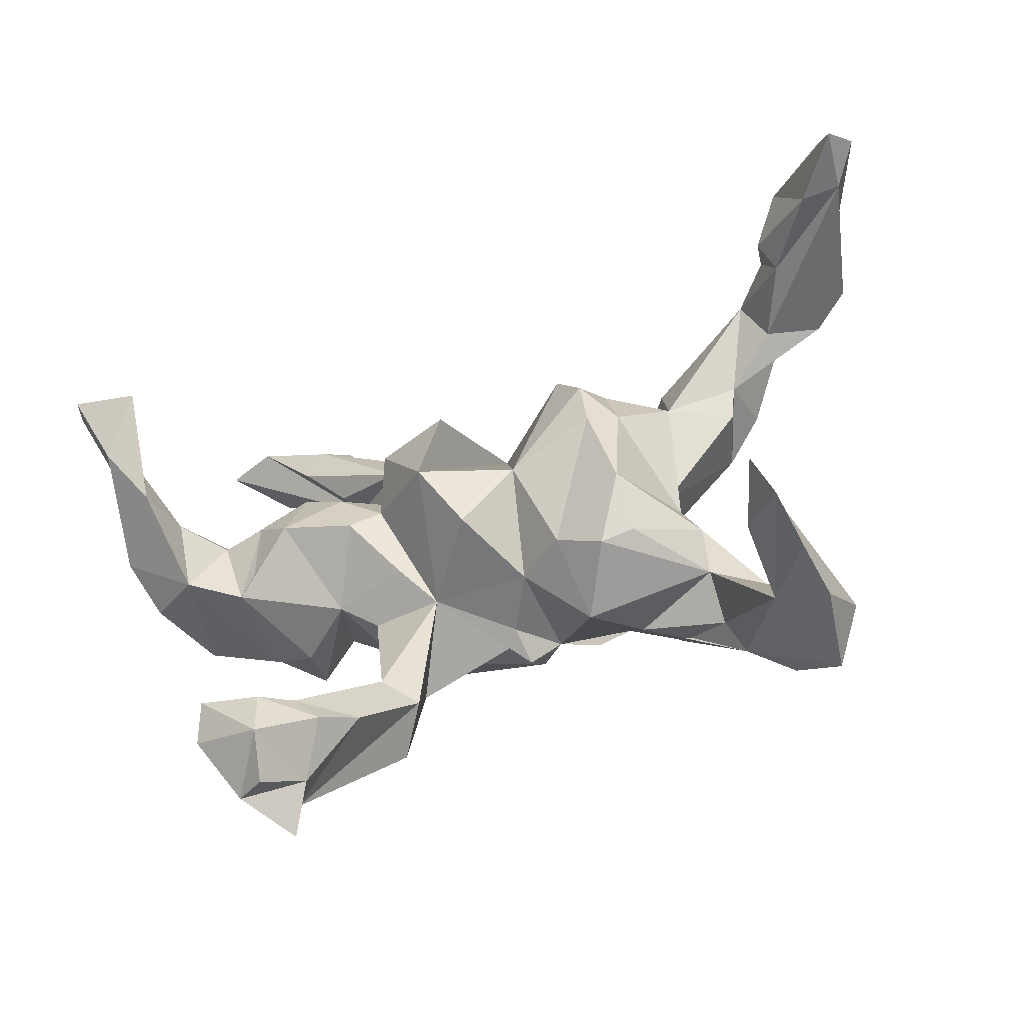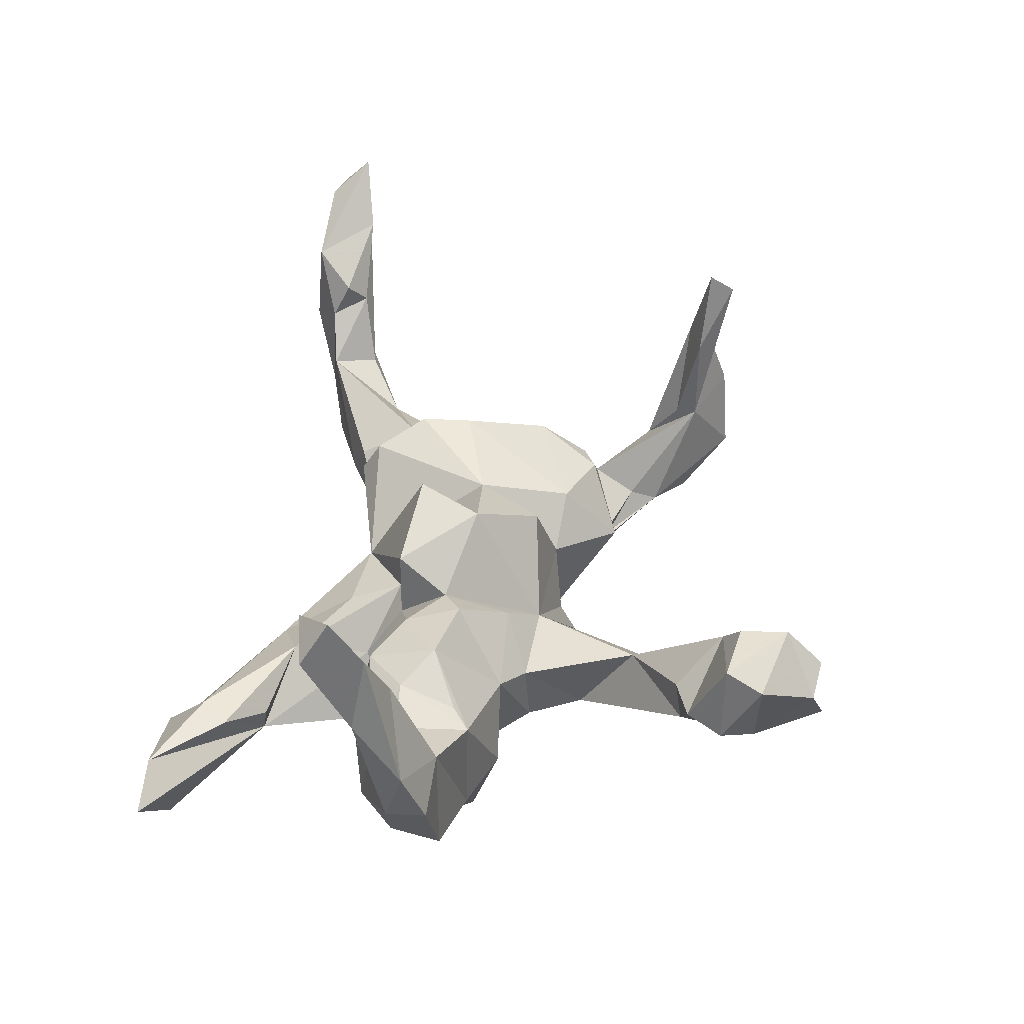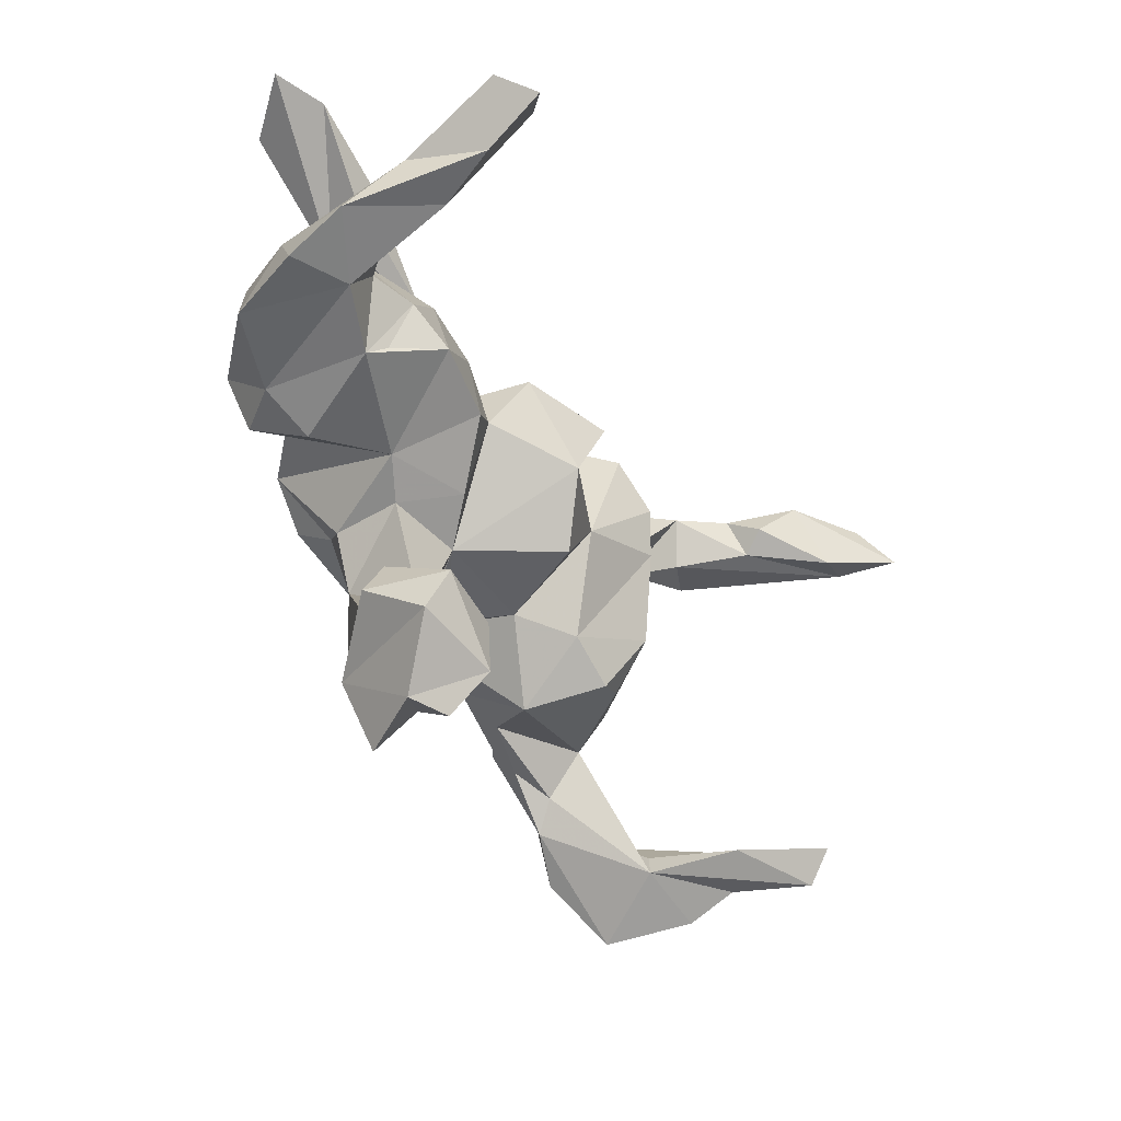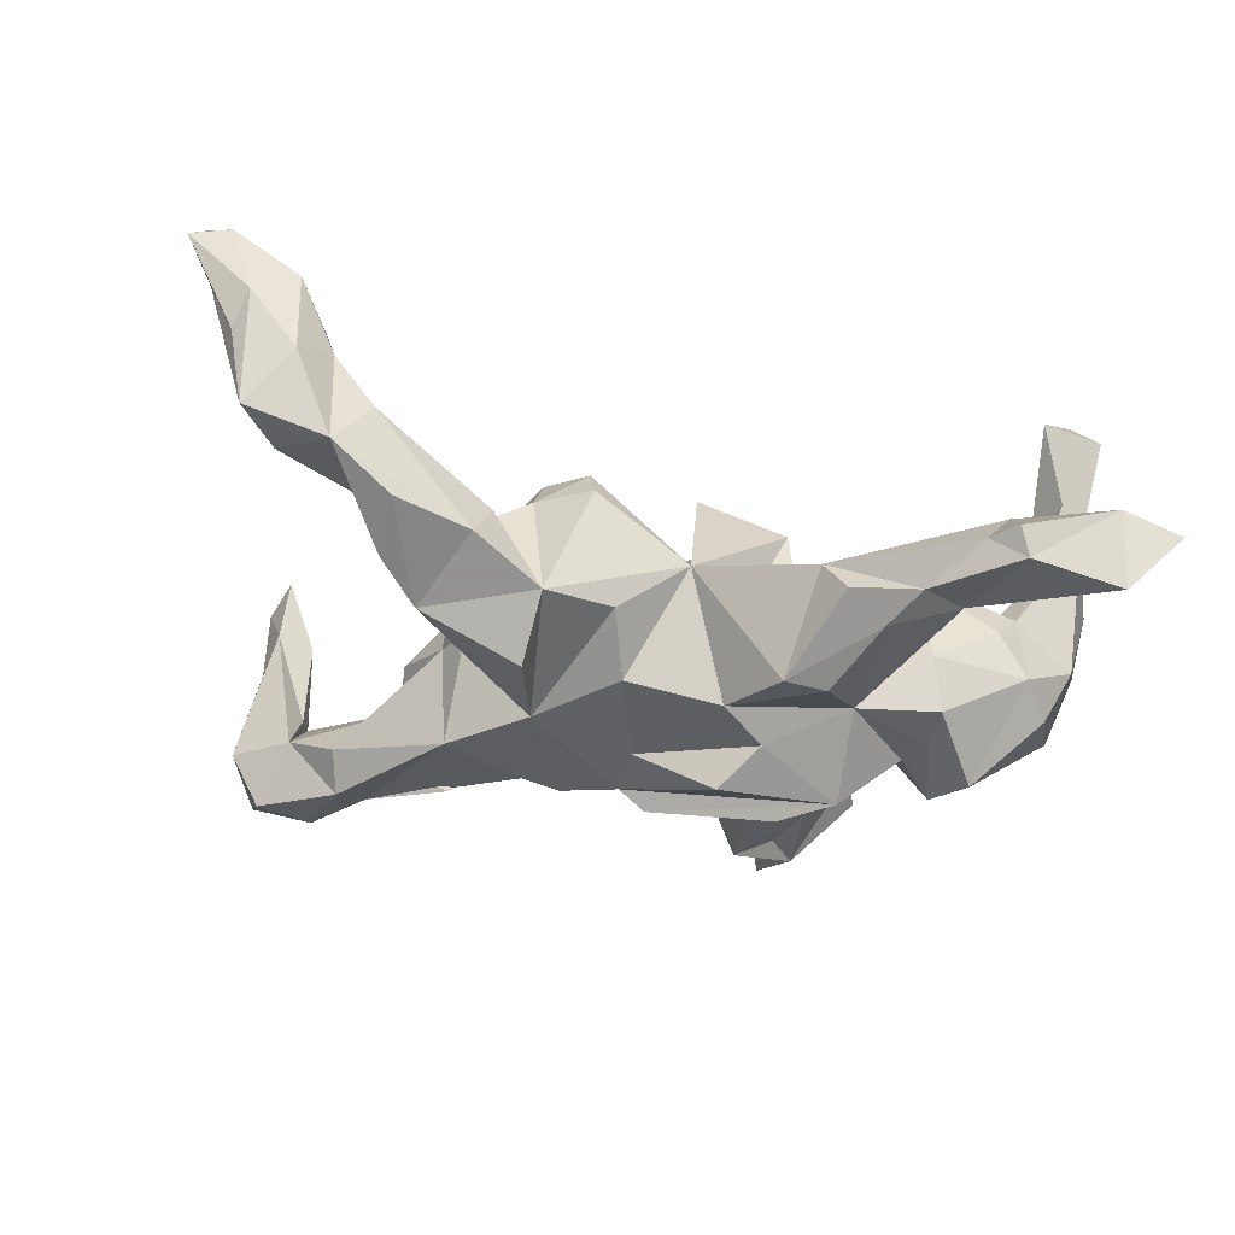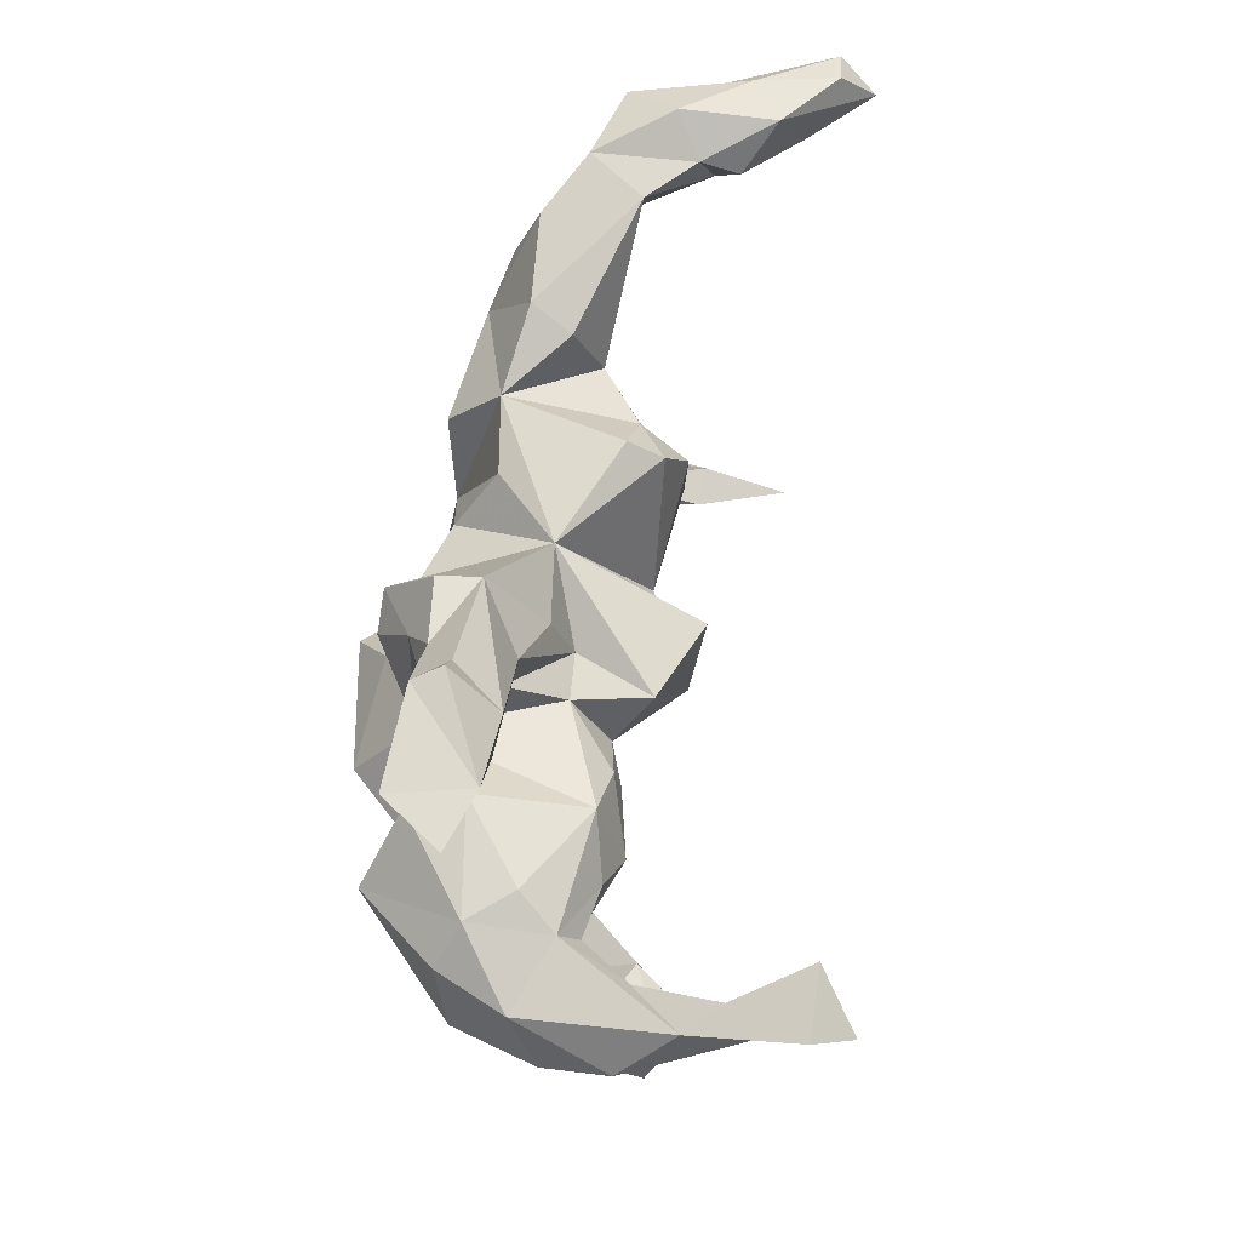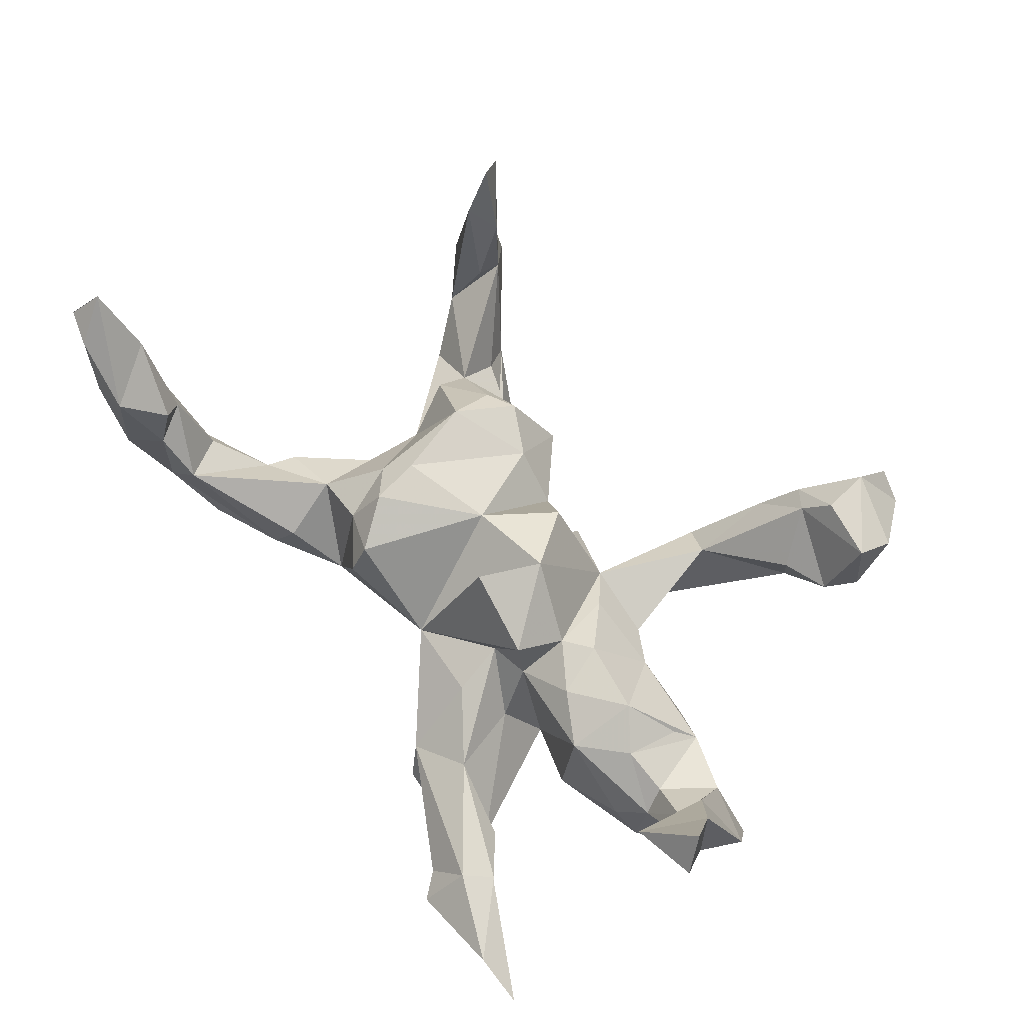
<metadata>
{"format":"obj","ext":"obj","renderer":"f3d","projection":"perspective","resolution":1024,"background":"white","views":[{"elev":-51.2,"azim":21.1,"up":"+Y"},{"elev":40.3,"azim":-84.7,"up":"+Z"},{"elev":-38.0,"azim":-61.2,"up":"+Y"},{"elev":-36.1,"azim":165.6,"up":"+Z"},{"elev":59.1,"azim":-85.1,"up":"+Y"},{"elev":71.0,"azim":-131.0,"up":"+Z"}]}
</metadata>
<code>
v 0.7746 0.3259 0.328
v 0.7331 0.2811 0.2802
v 0.7156 0.3474 0.3285
v 0.7455 0.2837 0.3806
v 0.6191 0.3627 0.2505
v 0.7012 0.3334 0.1634
v 0.6716 0.2675 0.2861
v 0.5552 -0.4027 0.1254
v 0.6797 0.3318 0.04022
v 0.5498 -0.4315 0.2604
v 0.6849 0.365 0.2122
v 0.5711 0.3044 0.2031
v 0.6234 0.2712 0.02383
v 0.54 -0.3576 0.1762
v 0.4841 -0.3763 0.1688
v 0.5263 -0.3893 0.3005
v 0.569 -0.4295 0.04521
v 0.5911 -0.3635 -0.05038
v 0.5162 -0.2888 -0.06186
v 0.5606 0.3412 -1.9e-05
v 0.5912 0.2742 0.1679
v 0.6172 0.3748 0.1135
v 0.5487 -0.3503 -0.1411
v 0.54 0.2544 0.05739
v 0.5627 0.3333 0.1468
v 0.5468 -0.4412 -0.09206
v 0.4931 -0.341 0.01193
v 0.481 -0.3759 0.01958
v 0.4461 -0.2473 -0.1671
v 0.3954 -0.3085 -0.1308
v 0.4578 0.2013 0.003854
v 0.3722 -0.263 -0.09982
v 0.4719 0.3162 -0.05837
v 0.503 0.3247 0.07719
v 0.4661 -0.3616 -0.1503
v 0.3471 0.1492 0.03772
v 0.3695 -0.1953 -0.04614
v 0.4607 -0.2071 -0.1176
v 0.4719 0.2324 -0.09515
v 0.4451 0.1517 -0.01573
v 0.4113 0.1734 -0.1265
v 0.3739 -0.14 -0.001959
v 0.3352 -0.0487 -0.02788
v 0.2785 -0.1753 0.06891
v 0.2876 -0.215 -0.1563
v 0.3563 0.2729 -0.06018
v 0.3261 0.2481 -0.001952
v 0.2782 0.06872 0.1144
v 0.3131 0.003397 -0.0337
v 0.2732 -0.09754 0.1256
v 0.3201 -0.08554 -0.162
v 0.2475 0.2097 -0.09055
v 0.2276 -0.1959 0.07784
v 0.2283 0.1153 0.1617
v 0.2155 0.002132 -0.1557
v 0.1493 -0.15 0.07093
v 0.2521 0.161 0.09374
v 0.2569 0.1322 -0.1667
v 0.2374 0.03452 0.1563
v 0.2312 -0.2062 -0.1161
v 0.1787 0.1915 0.1324
v 0.1949 -0.1485 -0.1604
v 0.1799 0.2226 0.08174
v 0.1683 -0.2396 -0.03114
v 0.09412 -0.004609 0.1262
v 0.06248 -0.1037 -0.1855
v 0.03517 0.1914 0.001354
v 0.1382 -0.1492 -0.1724
v 0.1093 0.1008 -0.1425
v 0.1412 0.1839 -0.08332
v 0.06829 -0.1385 0.00716
v 0.008424 -0.1078 0.1341
v -0.0069 0.08758 0.2038
v 0.01753 -0.1524 -0.08421
v -0.05256 -0.01109 0.1835
v 0.0245 -0.1782 -0.143
v -0.02413 0.1327 -0.1828
v -0.08366 0.1206 0.03795
v 0.06355 -0.02755 -0.1739
v 0.02309 -0.1107 -0.213
v -0.1356 0.1111 0.1449
v -0.09315 -0.1216 -0.005004
v -0.091 0.088 -0.208
v -0.09441 0.2064 0.009349
v -0.02258 -0.1056 -0.161
v -0.1439 -0.07186 0.04371
v -0.1361 -0.3097 -0.04626
v -0.1616 0.03306 0.09216
v -0.04072 0.03392 -0.2538
v -0.1946 -0.4126 0.04772
v -0.164 -0.2012 -0.1348
v -0.1831 -0.288 0.000848
v -0.1059 0.3268 -0.06866
v -0.2211 0.01498 -0.2392
v -0.2319 -0.4608 0.1131
v -0.1482 0.1105 0.037
v -0.2705 -0.5364 0.06099
v -0.07626 0.2348 -0.2013
v -0.2993 -0.5333 0.187
v -0.3247 -0.4953 -0.0238
v -0.2655 -0.4332 0.1357
v -0.2703 -0.07076 -0.002409
v -0.1846 -0.3535 -0.1143
v -0.3025 -0.4585 0.1847
v -0.1484 -0.0728 -0.1843
v -0.1691 0.1708 -0.04691
v -0.1295 0.3576 -0.1243
v -0.1962 0.2899 -0.01778
v -0.2735 -0.4277 -0.03168
v -0.2112 0.003627 0.1084
v -0.1998 -0.1139 -0.1382
v -0.1406 0.2277 -0.202
v -0.3094 -0.5908 0.134
v -0.1483 -0.03836 -0.2462
v -0.2361 0.08871 0.101
v -0.3018 0.3316 -0.1092
v -0.2146 0.1256 -0.15
v -0.1928 0.3199 -0.1501
v -0.3278 0.02981 0.1242
v -0.2128 -0.1081 -0.02932
v -0.3108 -0.3734 -0.009504
v -0.3023 -0.603 0.01672
v -0.3131 -0.3619 0.06732
v -0.3581 -0.5801 0.1017
v -0.3132 0.1391 0.08643
v -0.4138 -0.4946 0.1577
v -0.3999 -0.4374 0.1854
v -0.3872 -0.3824 0.0755
v -0.2934 0.4459 -0.07827
v -0.4168 -0.4358 0.0624
v -0.3196 0.02478 -0.1554
v -0.2311 0.3704 -0.1189
v -0.3418 0.4176 -0.01576
v -0.4777 0.1167 0.05257
v -0.3791 -0.03473 -0.1767
v -0.406 -0.009062 0.07369
v -0.3881 0.07816 0.1002
v -0.3434 0.07074 -0.1586
v -0.3638 -0.0752 -0.08295
v -0.5379 0.06925 0.244
v -0.3384 0.4712 -0.1212
v -0.4637 0.07825 0.08052
v -0.3164 0.3221 -0.05924
v -0.4356 -0.03462 0.0566
v -0.4734 0.4838 -0.02459
v -0.3239 0.4866 -0.08106
v -0.3216 0.1699 -0.07278
v -0.3357 0.1476 -0.1503
v -0.3785 0.3779 -0.02579
v -0.4345 0.1477 0.002134
v -0.5215 0.2011 0.3677
v -0.5266 0.003798 0.08697
v -0.4775 0.1356 -0.06296
v -0.4359 -0.03026 -0.1105
v -0.5923 0.1448 0.4188
v -0.4066 0.05365 -0.2045
v -0.5564 -0.000406 -0.07598
v -0.6194 0.1847 0.3621
v -0.524 0.09526 0.1456
v -0.5604 0.1476 0.2612
v -0.573 0.0991 0.3295
v -0.4776 0.459 -0.1376
v -0.573 0.08078 1e-06
v -0.5944 0.1205 0.211
v -0.6067 0.01164 0.04026
v -0.5193 0.08315 -0.09592
v -0.6233 0.04495 0.1326
v -0.5567 0.4864 -0.05732
f 75 82 72
f 71 72 82
f 128 100 130
f 126 130 100
f 164 159 134
f 142 134 159
f 163 164 134
f 160 159 164
f 153 163 134
f 167 164 163
f 137 136 119
f 144 119 136
f 125 137 119
f 144 136 137
f 65 75 72
f 16 10 14
f 8 14 10
f 15 16 14
f 15 10 16
f 92 101 90
f 95 90 101
f 87 92 90
f 123 101 92
f 128 101 123
f 127 101 128
f 121 128 123
f 92 121 123
f 100 128 121
f 97 90 95
f 104 95 101
f 99 97 95
f 100 90 97
f 127 128 130
f 104 99 95
f 113 97 99
f 127 130 126
f 124 126 100
f 124 97 113
f 100 97 122
f 124 122 97
f 99 124 113
f 100 122 124
f 99 126 124
f 152 144 142
f 137 142 144
f 159 152 142
f 140 152 159
f 137 134 142
f 165 167 163
f 157 165 163
f 152 167 165
f 154 144 152
f 140 167 152
f 157 152 165
f 127 99 104
f 127 104 101
f 99 127 126
f 30 32 45
f 60 45 32
f 60 30 45
f 28 32 30
f 29 35 30
f 26 30 35
f 23 35 29
f 29 19 23
f 18 23 19
f 38 19 29
f 51 29 30
f 51 38 29
f 43 38 51
f 62 68 55
f 66 55 68
f 66 68 62
f 62 51 30
f 37 38 43
f 89 66 94
f 80 94 66
f 83 89 94
f 79 66 89
f 114 94 80
f 55 51 62
f 60 62 30
f 49 43 51
f 49 51 55
f 41 55 58
f 52 58 55
f 49 55 41
f 52 41 58
f 46 41 52
f 31 41 39
f 33 39 41
f 20 39 33
f 46 33 41
f 46 20 33
f 31 39 20
f 117 77 83
f 79 83 77
f 94 117 83
f 112 77 117
f 98 77 112
f 118 112 117
f 67 77 98
f 118 98 112
f 69 77 67
f 93 67 98
f 69 70 55
f 52 55 70
f 67 70 69
f 67 52 70
f 41 40 49
f 36 49 40
f 31 40 41
f 13 31 20
f 24 31 13
f 9 13 20
f 34 20 46
f 22 9 20
f 2 13 9
f 26 35 23
f 18 26 23
f 36 40 31
f 34 31 24
f 118 107 98
f 93 98 107
f 132 107 118
f 82 86 120
f 102 120 86
f 92 82 120
f 28 8 10
f 15 28 10
f 17 8 28
f 103 100 109
f 121 109 100
f 71 65 72
f 56 65 71
f 74 71 82
f 88 86 82
f 110 102 86
f 111 120 102
f 139 102 144
f 119 144 102
f 154 139 144
f 135 102 139
f 157 154 152
f 156 154 157
f 91 92 120
f 87 82 92
f 18 14 8
f 100 87 90
f 103 87 100
f 91 121 92
f 103 109 121
f 132 93 107
f 47 34 46
f 52 47 46
f 36 34 47
f 31 34 36
f 52 36 47
f 2 24 13
f 21 34 24
f 116 132 118
f 25 20 34
f 6 2 9
f 11 6 9
f 1 2 6
f 25 22 20
f 5 22 25
f 22 11 9
f 5 11 22
f 1 6 11
f 28 30 26
f 17 28 26
f 18 17 26
f 8 17 18
f 37 32 28
f 60 32 37
f 19 37 28
f 27 19 28
f 38 37 19
f 118 117 116
f 106 116 117
f 14 18 19
f 66 76 80
f 82 80 76
f 64 66 62
f 3 1 11
f 87 103 91
f 121 91 103
f 15 27 28
f 14 27 15
f 19 27 14
f 111 91 120
f 105 91 111
f 66 71 74
f 71 64 56
f 53 56 64
f 66 64 71
f 50 56 53
f 37 53 64
f 44 53 37
f 60 37 64
f 50 53 44
f 42 44 37
f 50 44 42
f 94 102 131
f 135 131 102
f 117 94 131
f 111 102 94
f 43 50 42
f 135 154 156
f 166 156 157
f 139 154 135
f 138 135 156
f 163 166 157
f 153 156 166
f 82 87 91
f 85 82 91
f 76 74 82
f 25 34 21
f 2 21 24
f 7 21 2
f 141 116 162
f 168 162 116
f 132 116 141
f 145 141 162
f 57 52 63
f 67 63 52
f 61 63 67
f 131 135 138
f 148 138 156
f 57 36 52
f 48 36 57
f 84 67 93
f 116 106 108
f 78 108 106
f 143 116 108
f 149 116 143
f 96 106 117
f 43 49 36
f 48 43 36
f 138 148 117
f 147 117 148
f 131 138 117
f 153 148 156
f 153 147 148
f 150 147 153
f 50 43 48
f 163 153 166
f 37 43 42
f 129 132 141
f 146 129 141
f 93 132 129
f 133 93 129
f 12 25 21
f 5 25 12
f 7 12 21
f 145 146 141
f 133 129 146
f 3 11 5
f 60 64 62
f 66 74 76
f 85 80 82
f 105 80 85
f 105 85 91
f 59 65 56
f 59 56 50
f 59 50 48
f 125 147 150
f 134 150 153
f 147 125 117
f 96 117 125
f 78 106 96
f 81 78 96
f 84 108 78
f 67 84 78
f 93 108 84
f 81 67 78
f 5 7 4
f 2 4 7
f 3 5 4
f 12 7 5
f 1 3 4
f 1 4 2
f 140 159 160
f 161 167 140
f 151 140 160
f 158 160 164
f 151 161 140
f 164 167 161
f 158 164 161
f 158 151 160
f 155 151 158
f 155 158 161
f 155 161 151
f 168 116 145
f 149 145 116
f 162 168 145
f 149 133 145
f 146 145 133
f 110 119 102
f 115 119 110
f 88 82 75
f 81 88 75
f 125 119 115
f 96 125 115
f 88 115 110
f 96 115 88
f 86 88 110
f 73 81 75
f 125 134 137
f 134 125 150
f 96 88 81
f 67 73 75
f 67 81 73
f 65 67 75
f 55 66 79
f 83 79 89
f 79 69 55
f 77 69 79
f 105 114 80
f 105 94 114
f 111 94 105
f 54 65 59
f 61 67 65
f 54 61 65
f 48 54 59
f 57 54 48
f 57 61 54
f 63 61 57
f 108 133 149
f 133 108 93
f 108 149 143

</code>
